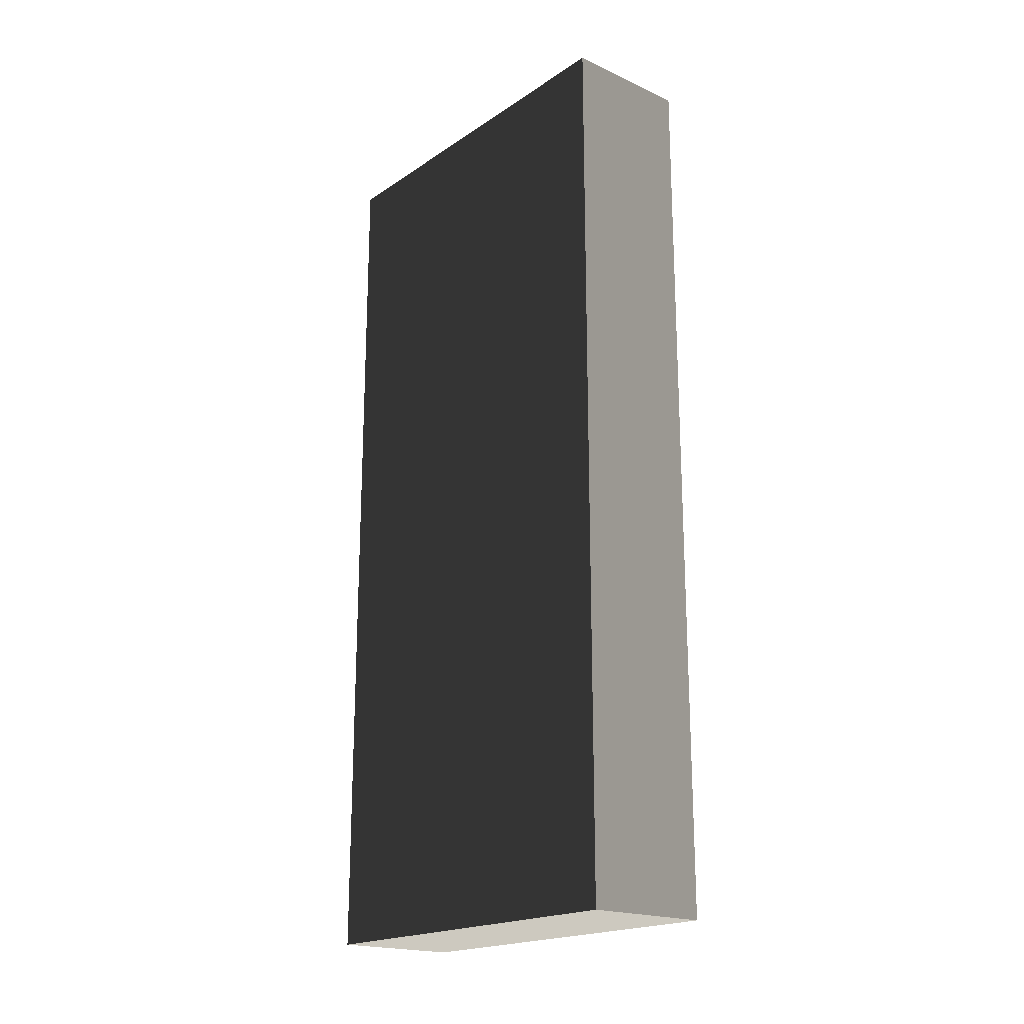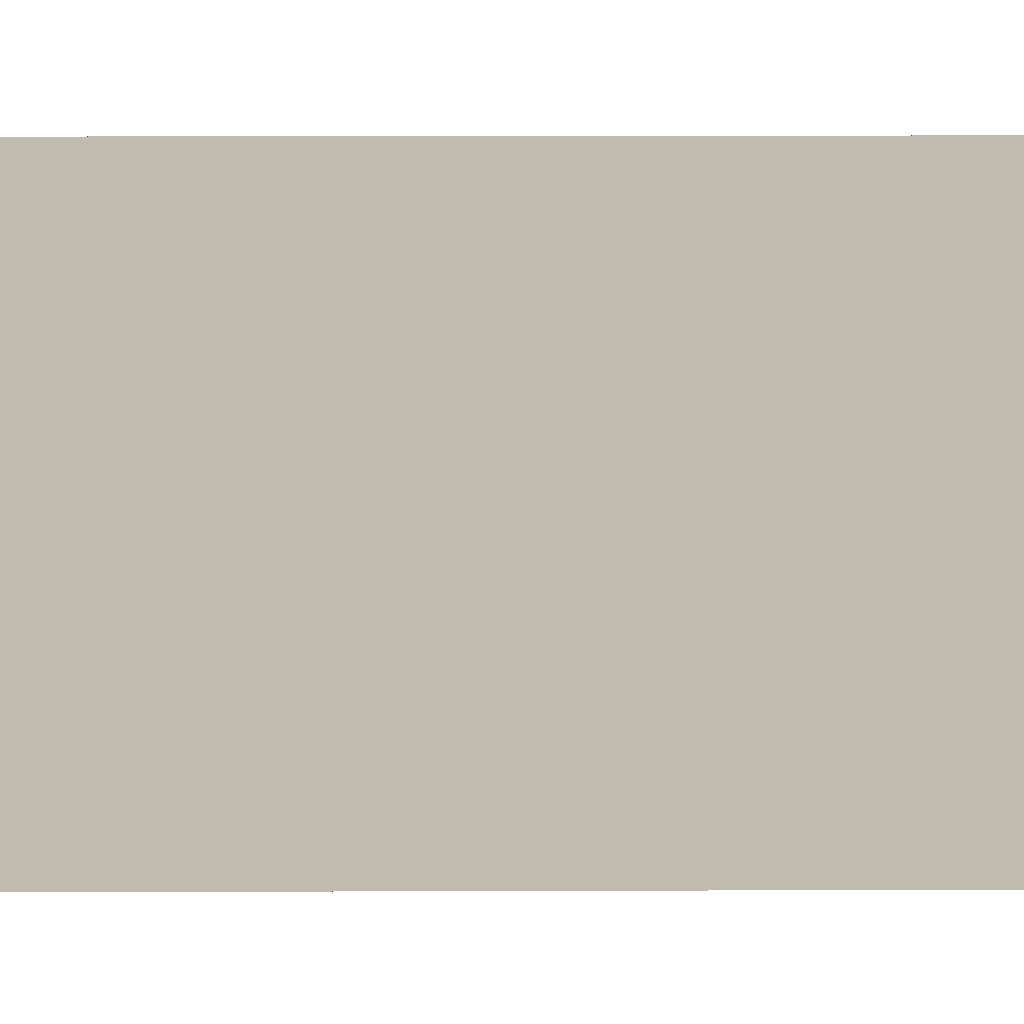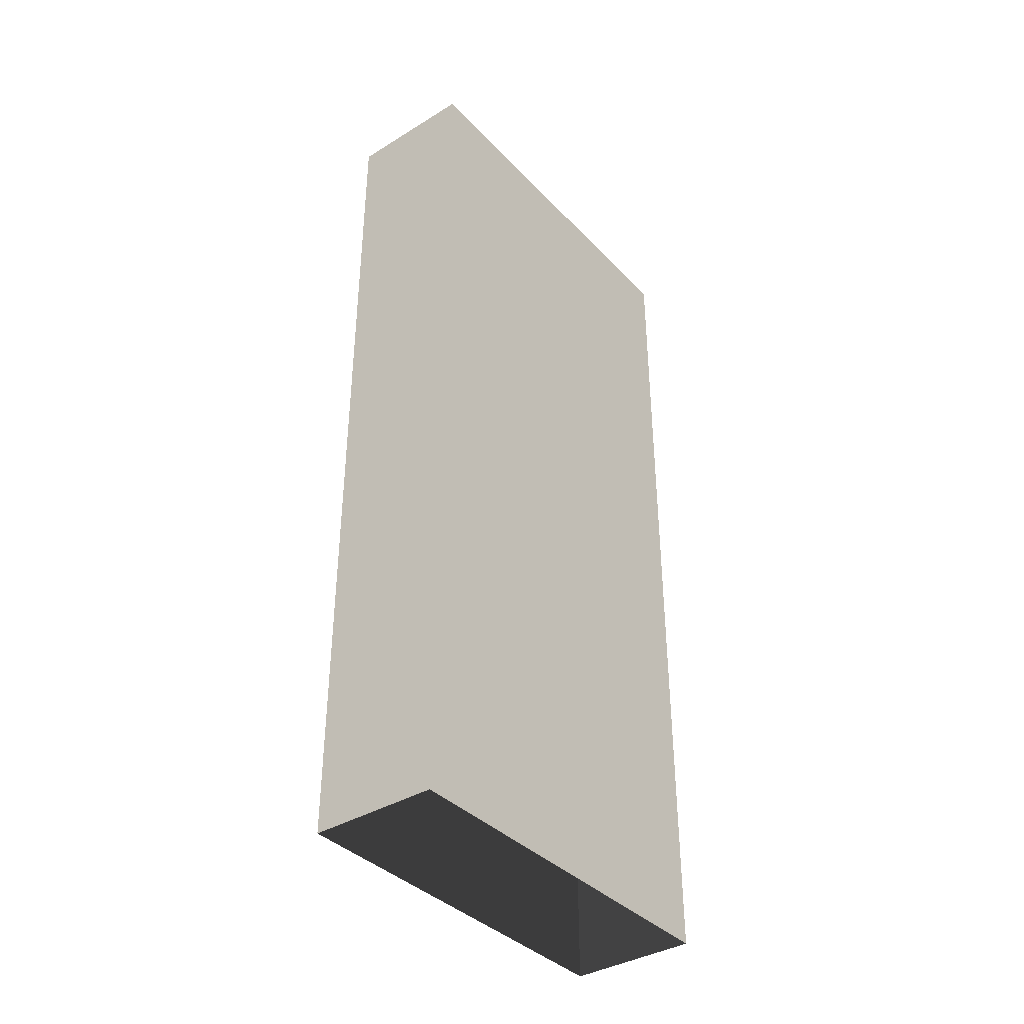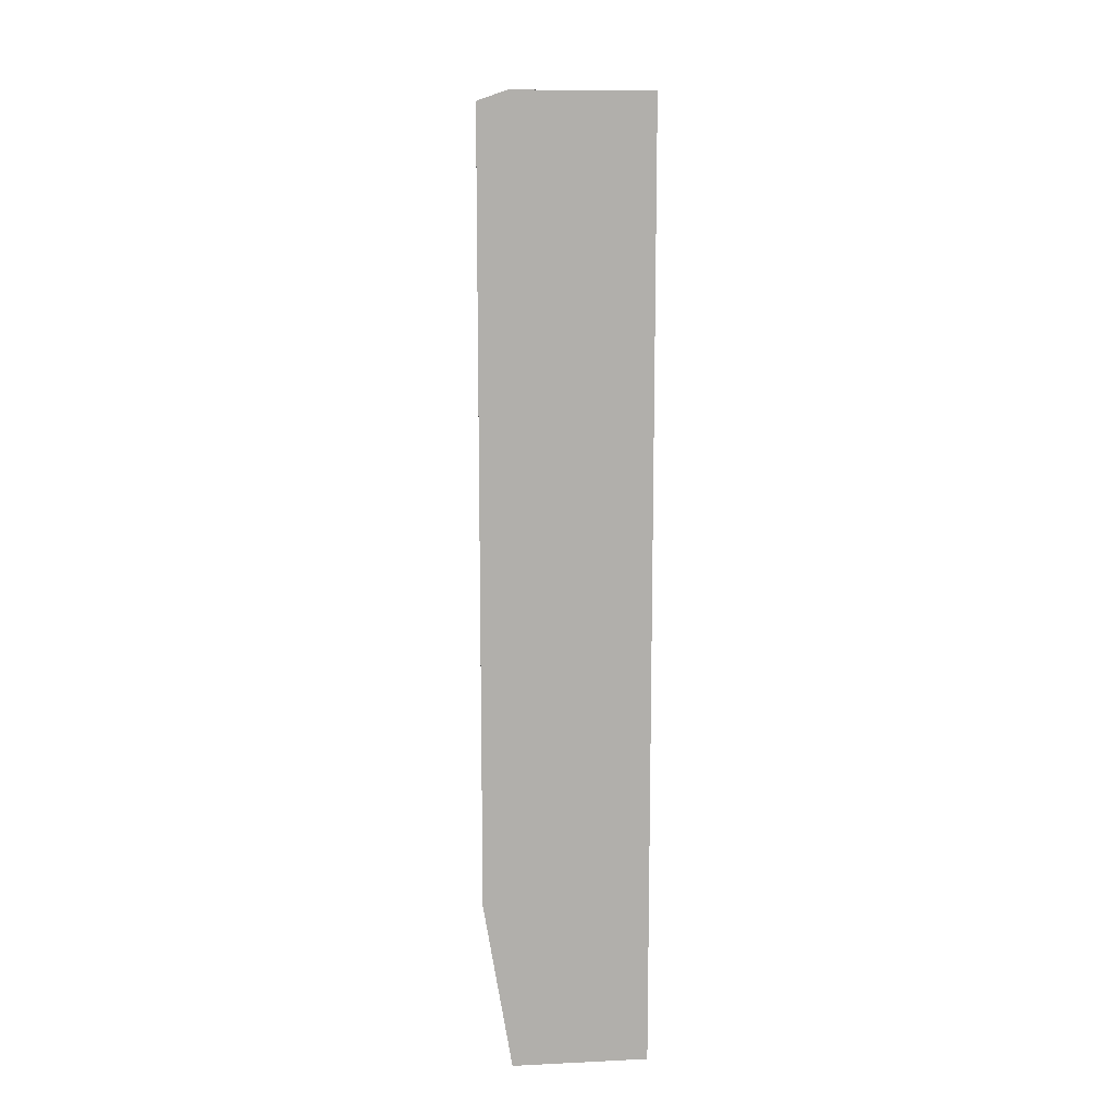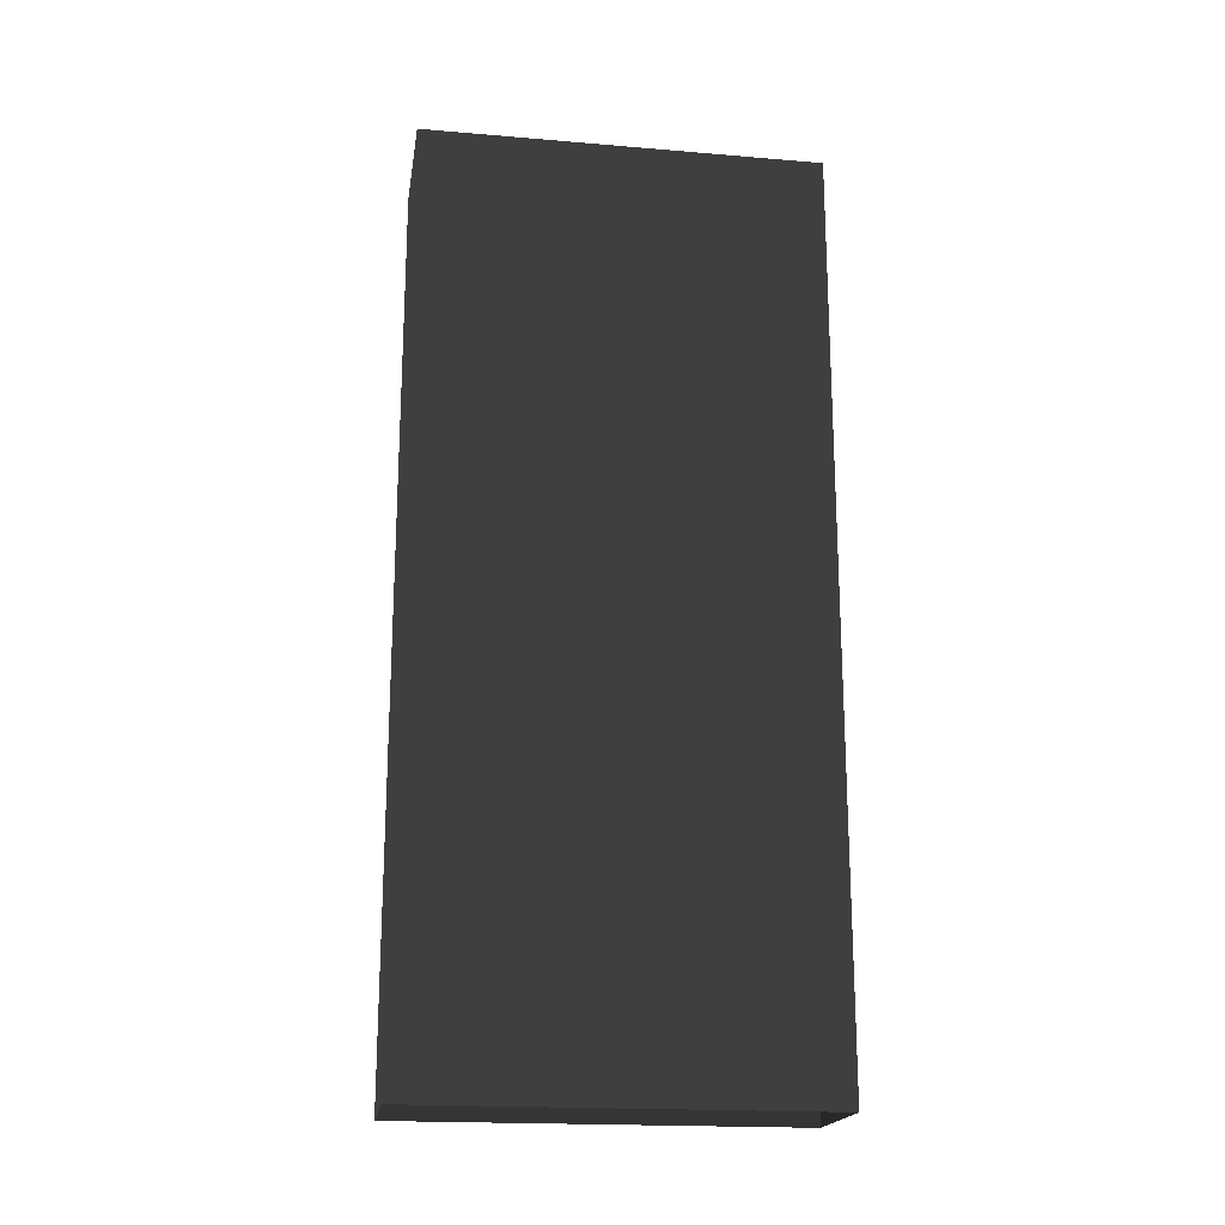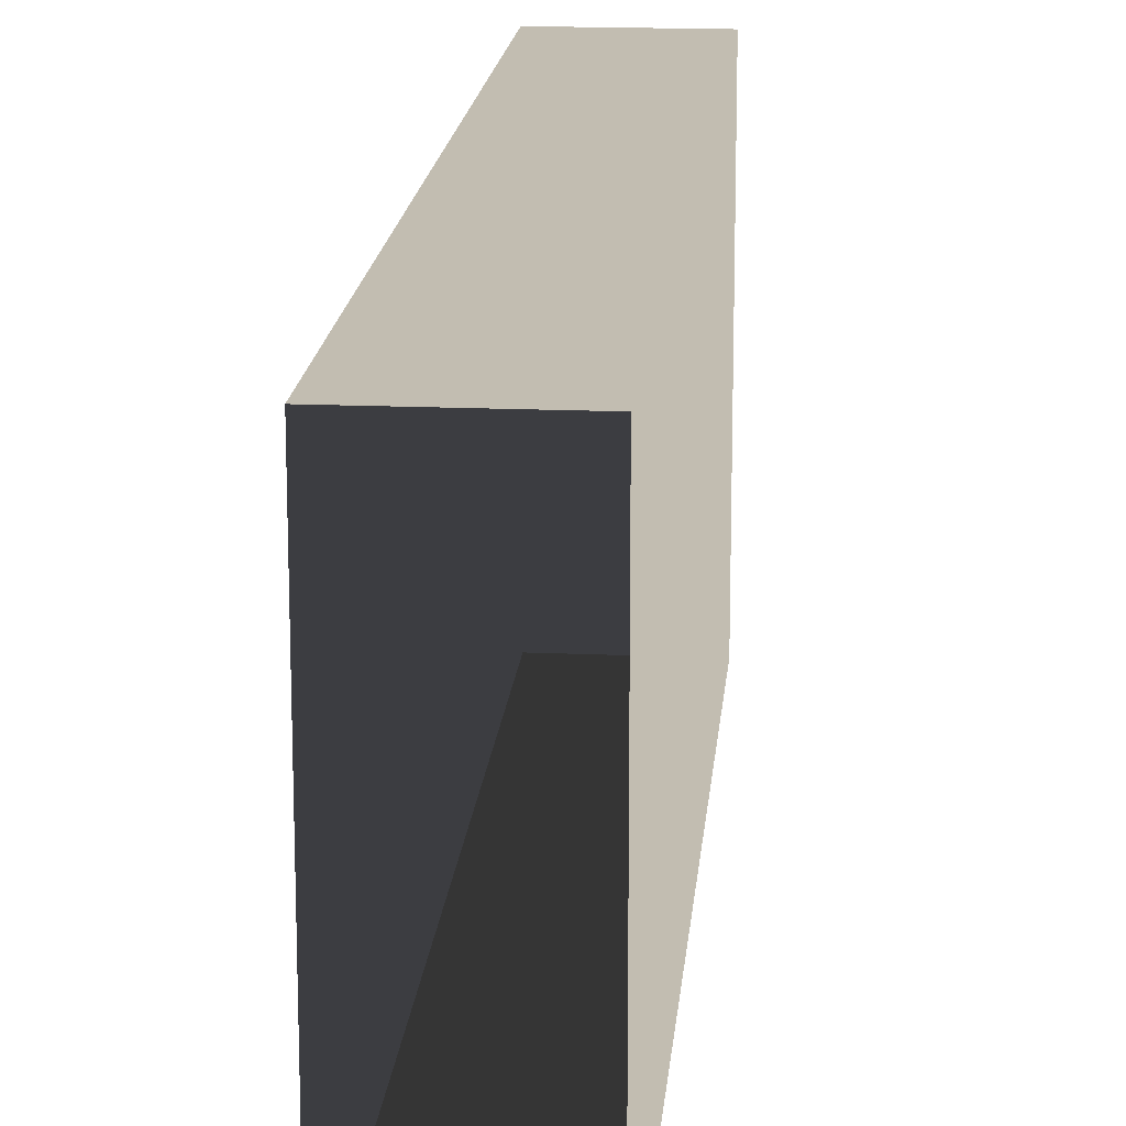
<metadata>
{"format":"obj","ext":"obj","renderer":"f3d","projection":"perspective","resolution":1024,"background":"white","views":[{"elev":-19.7,"azim":140.3,"up":"+Y"},{"elev":16.1,"azim":89.6,"up":"+Z"},{"elev":-38.0,"azim":37.9,"up":"+Y"},{"elev":12.1,"azim":-6.3,"up":"+Y"},{"elev":-19.4,"azim":81.1,"up":"+Y"},{"elev":16.9,"azim":5.0,"up":"+Z"}]}
</metadata>
<code>
v  -0.9324 6.492 2.834
v  0.9324 6.492 -2.834
v  -0.9324 6.492 -2.834
v  0.9324 6.492 2.834
v  0.9324 -6.492 -2.834
v  -0.9324 -6.492 -2.834
v  -0.9324 -6.492 2.834
v  0.9324 -6.492 2.834
g wallJungle4
f -8 -7 -6
f -8 -5 -7
f -4 -6 -7
f -4 -3 -6
f -3 -8 -6
f -3 -2 -8
f -2 -5 -8
f -2 -1 -5
f -1 -7 -5
f -1 -4 -7

</code>
